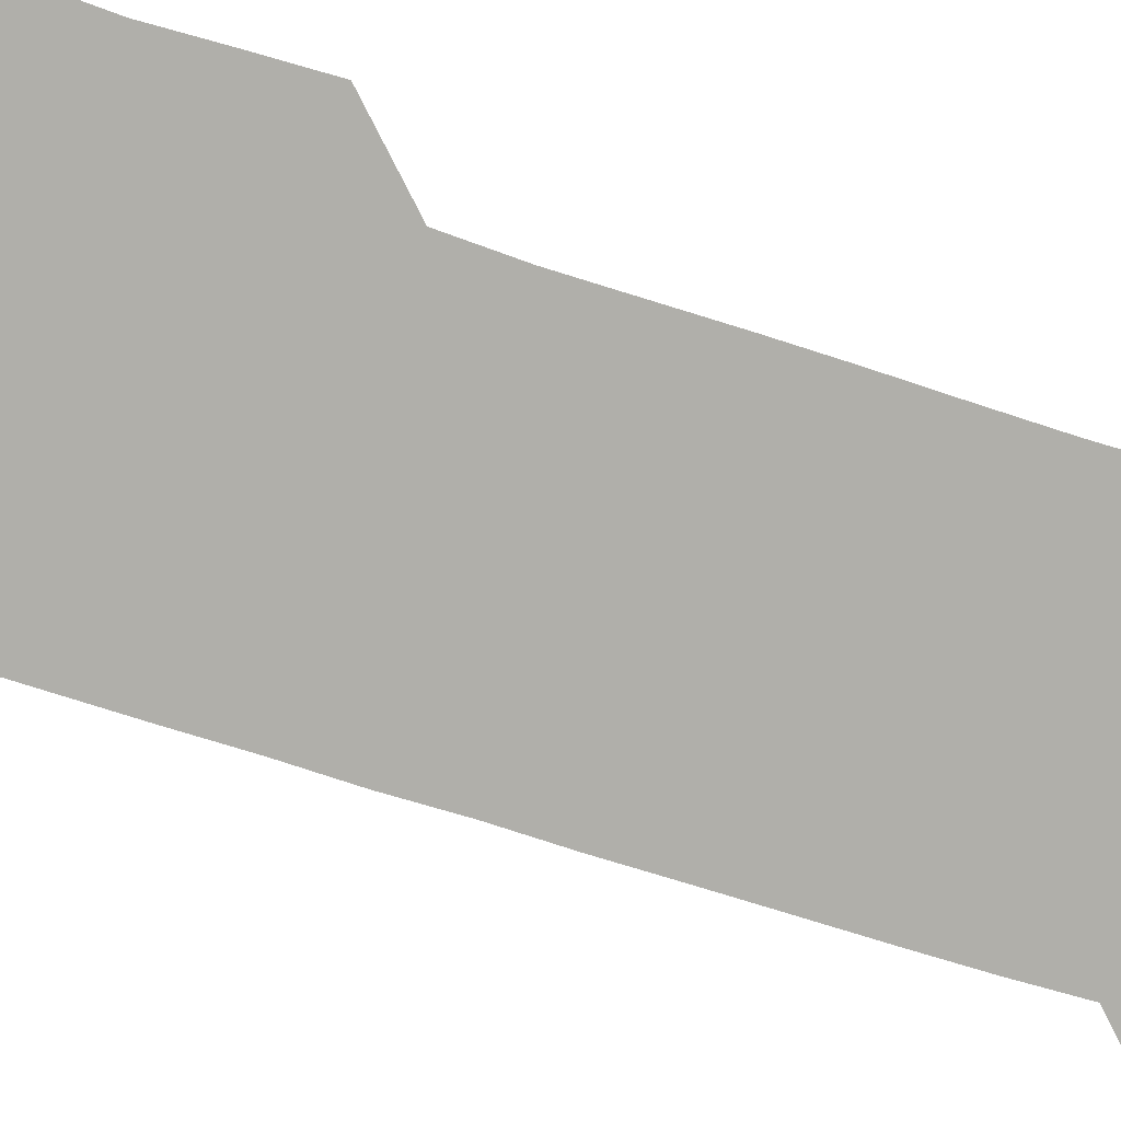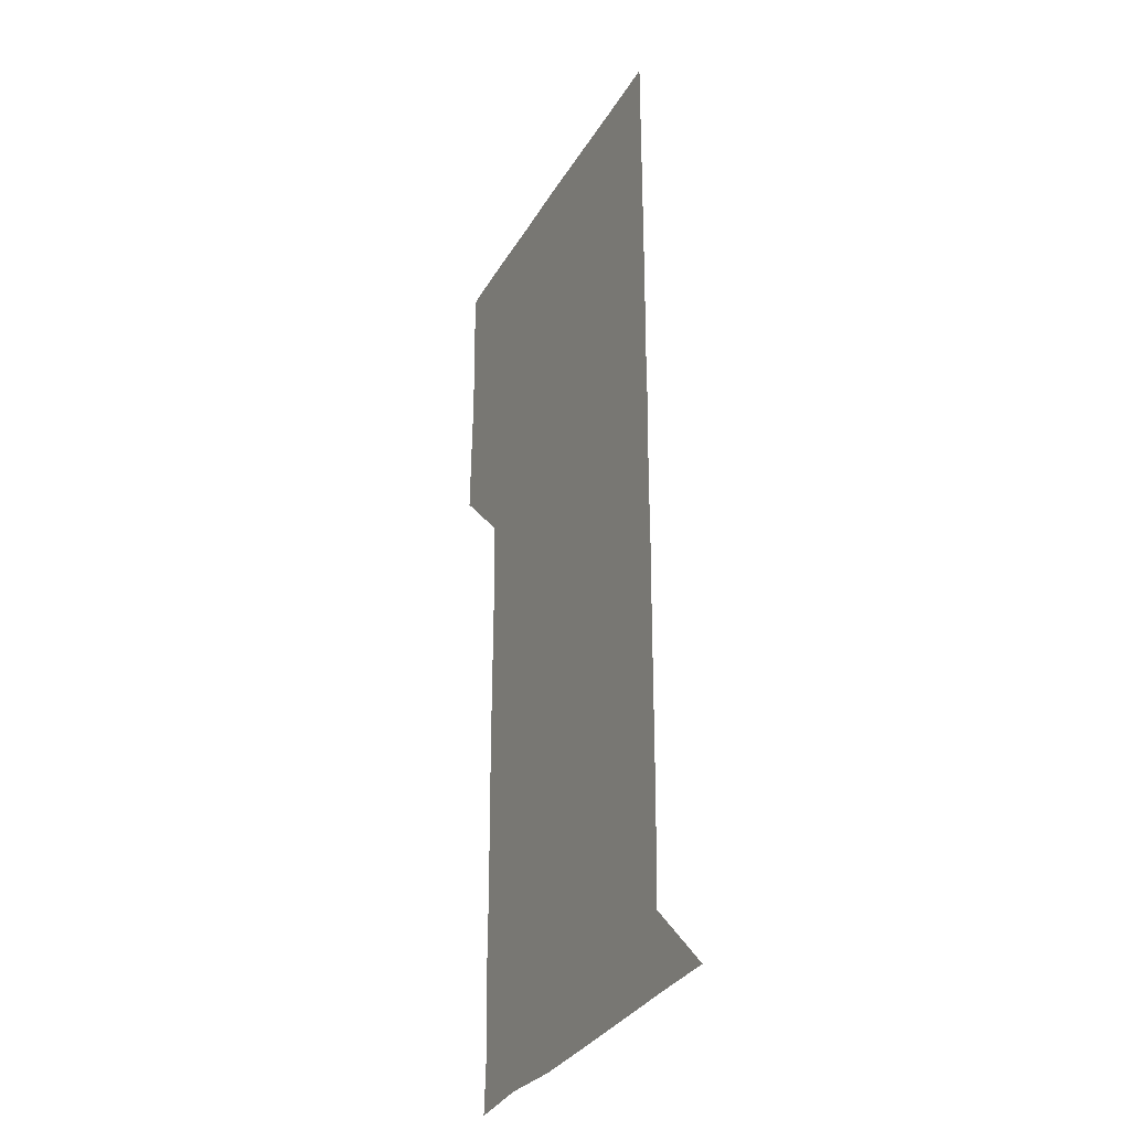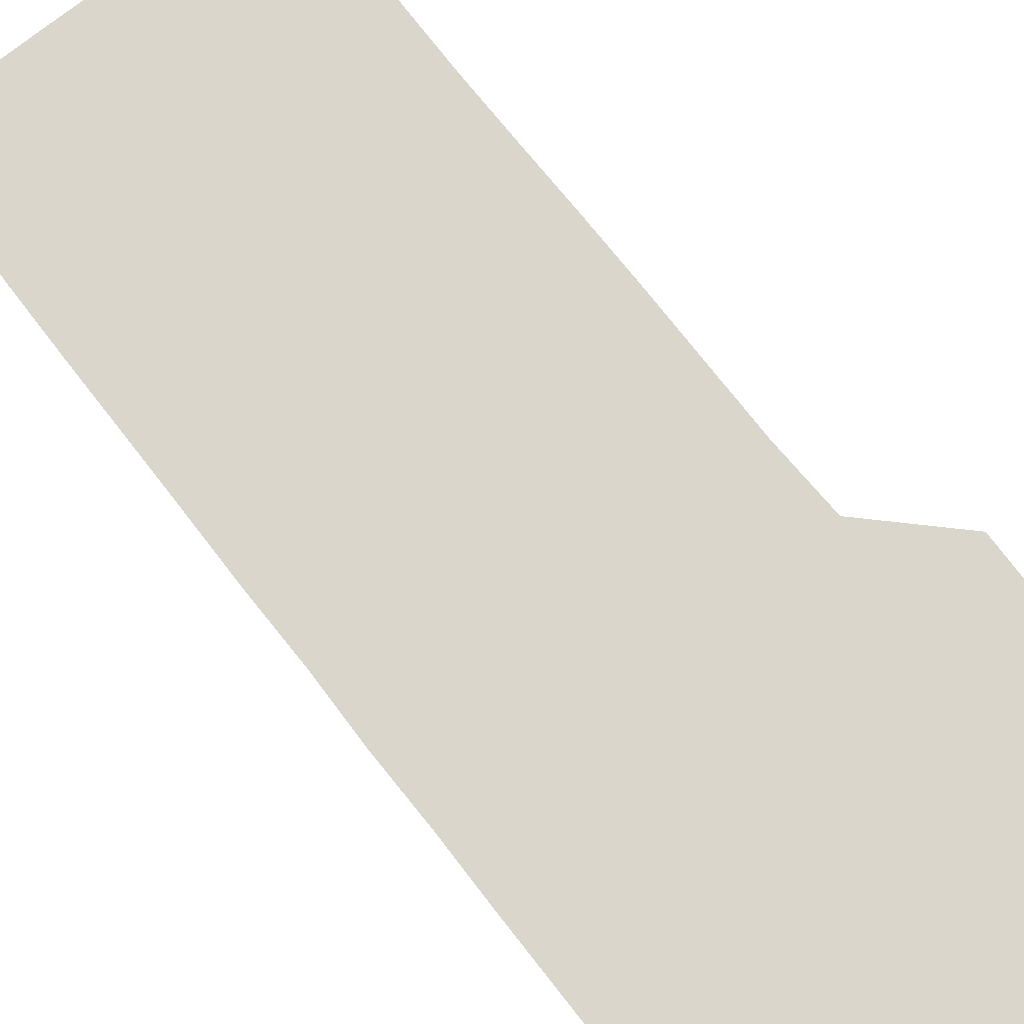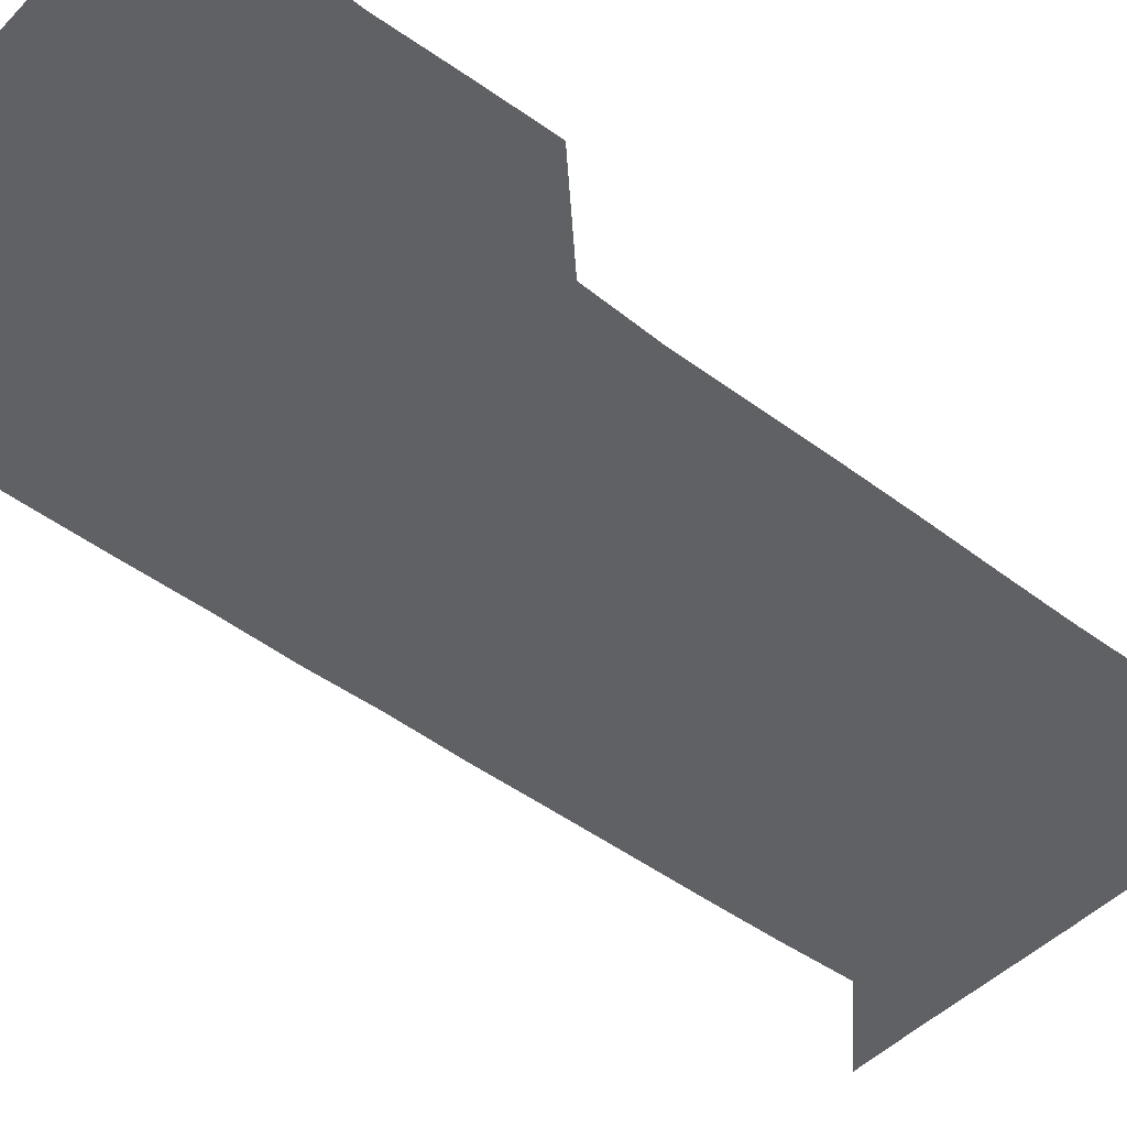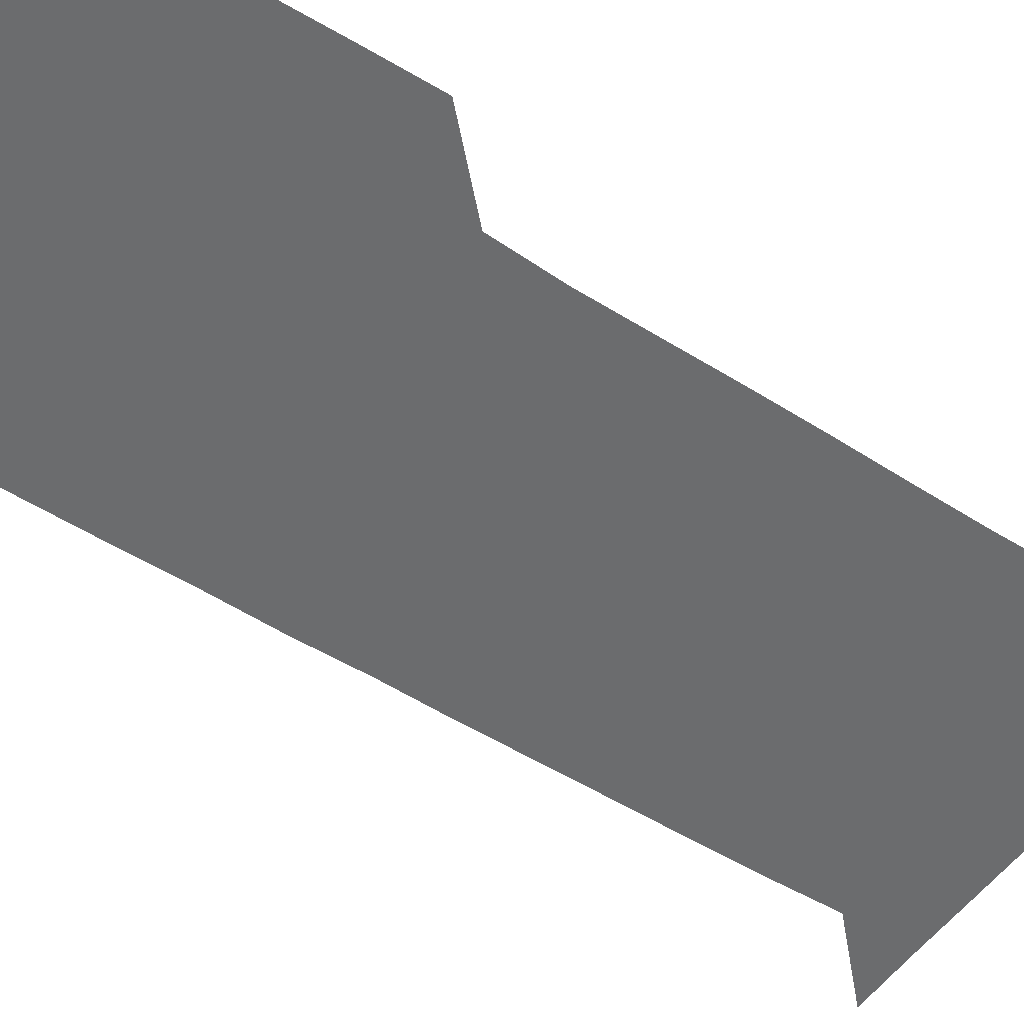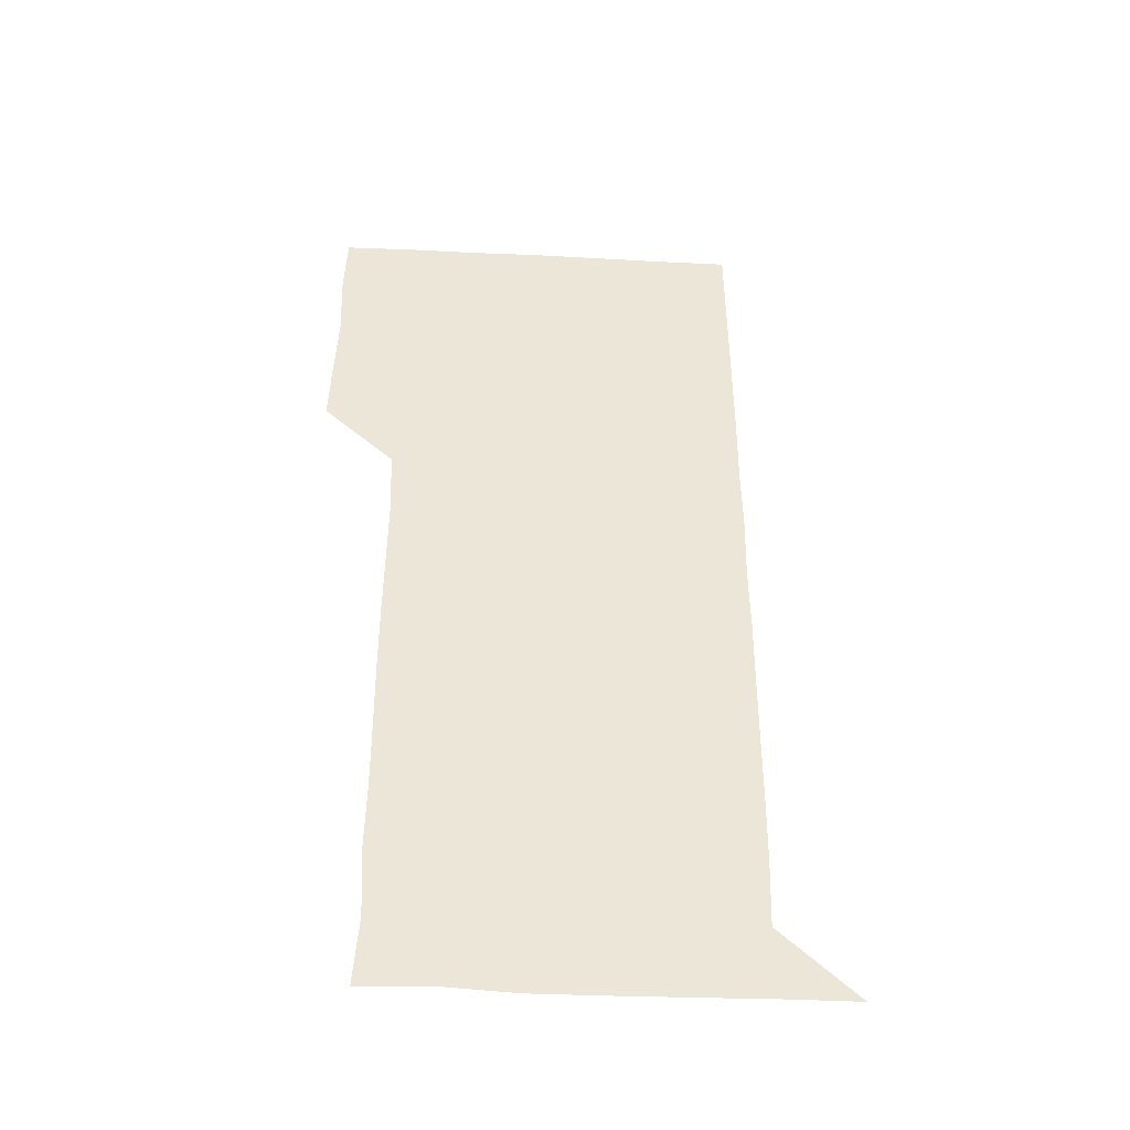
<metadata>
{"format":"obj","ext":"obj","renderer":"f3d","projection":"perspective","resolution":1024,"background":"white","views":[{"elev":-78.0,"azim":-107.5,"up":"+Z"},{"elev":-31.0,"azim":64.7,"up":"+Y"},{"elev":73.7,"azim":141.9,"up":"+Z"},{"elev":-46.6,"azim":-130.8,"up":"+Z"},{"elev":-53.6,"azim":-124.0,"up":"+Z"},{"elev":-45.2,"azim":-3.3,"up":"+Y"}]}
</metadata>
<code>
v 479.4 450.9 0
v 480.3 480 0
v 481.4 510.7 0
v 480.1 541.3 0
v 481.1 570.7 0
v 510.7 149.5 0
v 512.6 179.6 0
v 511 208.8 0
v 511.4 239.2 0
v 511.2 269.7 0
v 510.8 299.8 0
v 510.7 329.8 0
v 510.9 359.9 0
v 511.1 390.5 0
v 509.9 420.8 0
v 512.1 451.4 0
v 510.7 481 0
v 511.6 510.9 0
v 511.9 540.6 0
v 510.6 571.3 0
v 539.7 151 0
v 542 182 0
v 542.3 212.1 0
v 541.9 241.8 0
v 541.5 271.4 0
v 541.6 301.5 0
v 541.5 331.4 0
v 541.3 361.2 0
v 541.2 391.1 0
v 541.6 421.5 0
v 541.7 451.3 0
v 541.5 481.1 0
v 541.4 510.9 0
v 542 540.1 0
v 540.7 571.1 0
v 569.8 149.2 0
v 571.2 182 0
v 571.8 213.5 0
v 571.4 241.9 0
v 571.4 271.7 0
v 571.3 301.6 0
v 571.3 331.4 0
v 571.3 361.5 0
v 571.4 391.5 0
v 571.2 421.4 0
v 571.4 451.4 0
v 571.1 481.1 0
v 571.3 510.9 0
v 571.3 540.4 0
v 570.6 571.7 0
v 600.2 149.4 0
v 600.9 183.4 0
v 601 212 0
v 601 241.2 0
v 601 272 0
v 600.9 301.3 0
v 601 332.2 0
v 601 361.6 0
v 601 391.3 0
v 601 421.2 0
v 600.9 451.3 0
v 601 481.1 0
v 601 510.9 0
v 601 540.2 0
v 600.7 571.3 0
v 631.4 149.8 0
v 630.5 181.6 0
v 630.4 212.1 0
v 630.5 241.8 0
v 630.5 271.8 0
v 630.7 301.4 0
v 630.4 331.8 0
v 630.5 361.6 0
v 630.6 391.3 0
v 630.8 421.2 0
v 630.6 451.3 0
v 630.7 481.1 0
v 630.8 511 0
v 630.7 540.8 0
v 631 570.9 0
v 661.6 150.4 0
v 659.2 181 0
v 660.2 210.1 0
v 660.5 240.1 0
v 660.6 270.2 0
v 660.8 300.3 0
v 661.1 330.1 0
v 660.7 360.6 0
v 661.4 390.5 0
v 661 420.7 0
v 661.3 450.8 0
v 661.2 480.9 0
v 661.2 511 0
v 661.1 541.1 0
v 661 571 0
v 690.6 150.4 0
v 691 571 0
v 691 601 0
f 15 16 1
f 1 16 2
f 16 17 2
f 2 17 3
f 17 18 3
f 3 18 4
f 18 19 4
f 4 19 5
f 19 20 5
f 6 21 7
f 21 22 7
f 7 22 8
f 22 23 8
f 8 23 9
f 23 24 9
f 9 24 10
f 24 25 10
f 10 25 11
f 25 26 11
f 11 26 12
f 26 27 12
f 12 27 13
f 27 28 13
f 13 28 14
f 28 29 14
f 14 29 15
f 29 30 15
f 15 30 16
f 30 31 16
f 16 31 17
f 31 32 17
f 17 32 18
f 32 33 18
f 18 33 19
f 33 34 19
f 19 34 20
f 34 35 20
f 21 36 22
f 36 37 22
f 22 37 23
f 37 38 23
f 23 38 24
f 38 39 24
f 24 39 25
f 39 40 25
f 25 40 26
f 40 41 26
f 26 41 27
f 41 42 27
f 27 42 28
f 42 43 28
f 28 43 29
f 43 44 29
f 29 44 30
f 44 45 30
f 30 45 31
f 45 46 31
f 31 46 32
f 46 47 32
f 32 47 33
f 47 48 33
f 33 48 34
f 48 49 34
f 34 49 35
f 49 50 35
f 36 51 37
f 51 52 37
f 37 52 38
f 52 53 38
f 38 53 39
f 53 54 39
f 39 54 40
f 54 55 40
f 40 55 41
f 55 56 41
f 41 56 42
f 56 57 42
f 42 57 43
f 57 58 43
f 43 58 44
f 58 59 44
f 44 59 45
f 59 60 45
f 45 60 46
f 60 61 46
f 46 61 47
f 61 62 47
f 47 62 48
f 62 63 48
f 48 63 49
f 63 64 49
f 49 64 50
f 64 65 50
f 51 66 52
f 66 67 52
f 52 67 53
f 67 68 53
f 53 68 54
f 68 69 54
f 54 69 55
f 69 70 55
f 55 70 56
f 70 71 56
f 56 71 57
f 71 72 57
f 57 72 58
f 72 73 58
f 58 73 59
f 73 74 59
f 59 74 60
f 74 75 60
f 60 75 61
f 75 76 61
f 61 76 62
f 76 77 62
f 62 77 63
f 77 78 63
f 63 78 64
f 78 79 64
f 64 79 65
f 79 80 65
f 66 81 67
f 81 82 67
f 67 82 68
f 82 83 68
f 68 83 69
f 83 84 69
f 69 84 70
f 84 85 70
f 70 85 71
f 85 86 71
f 71 86 72
f 86 87 72
f 72 87 73
f 87 88 73
f 73 88 74
f 88 89 74
f 74 89 75
f 89 90 75
f 75 90 76
f 90 91 76
f 76 91 77
f 91 92 77
f 77 92 78
f 92 93 78
f 78 93 79
f 93 94 79
f 79 94 80
f 94 95 80
f 81 96 82

</code>
